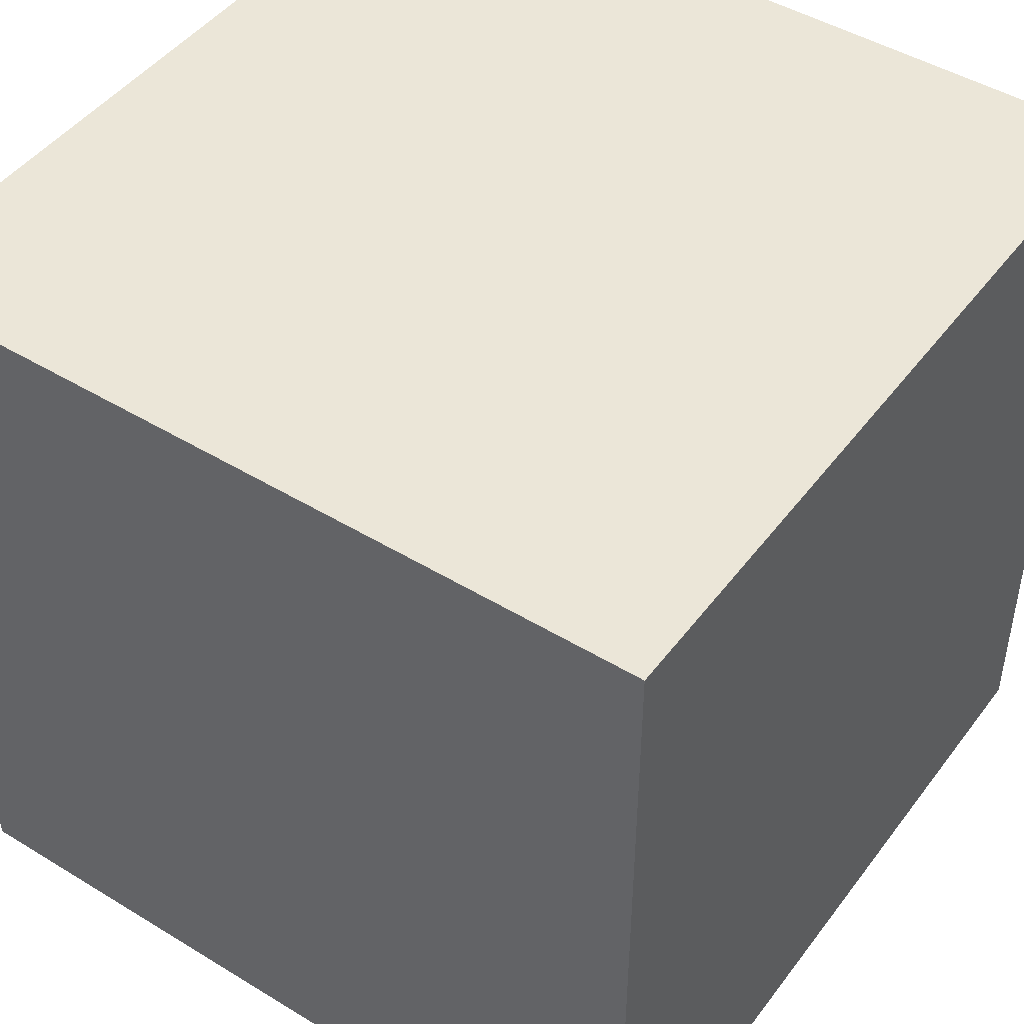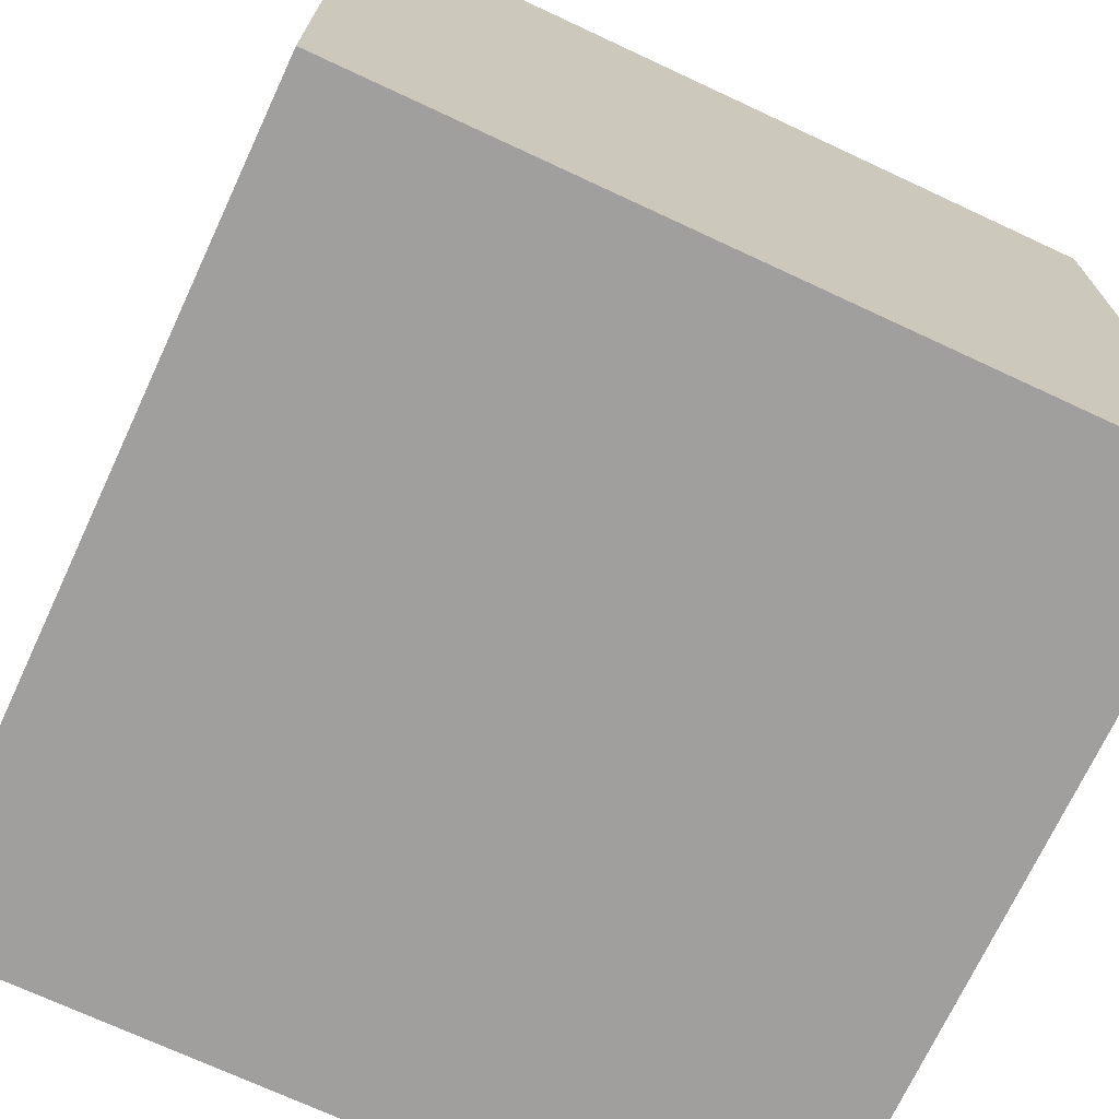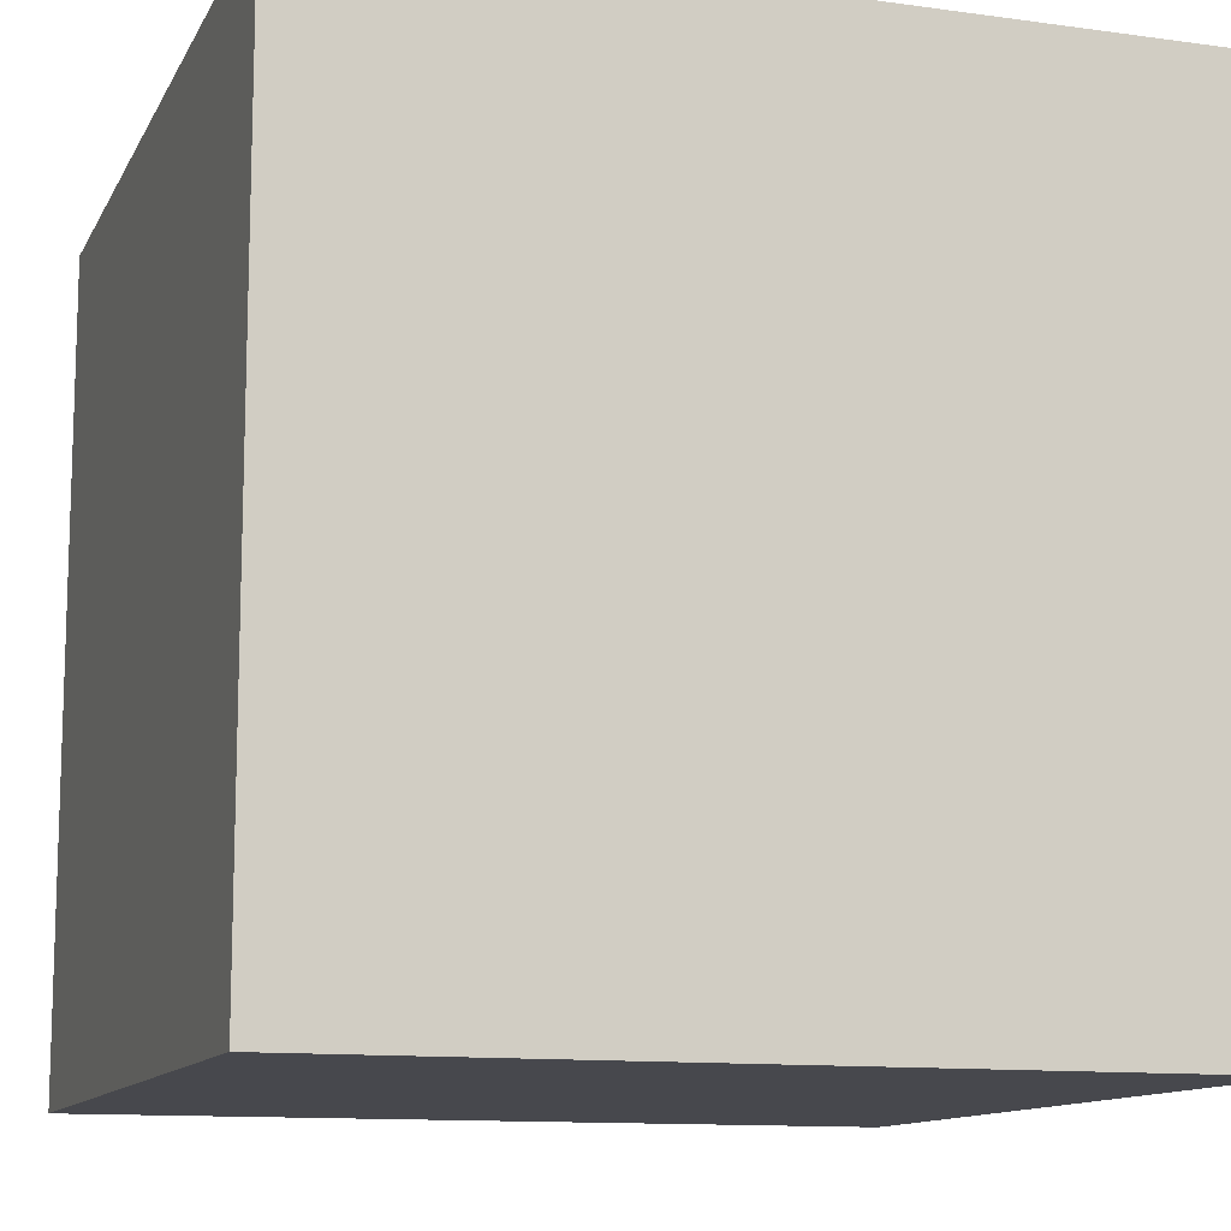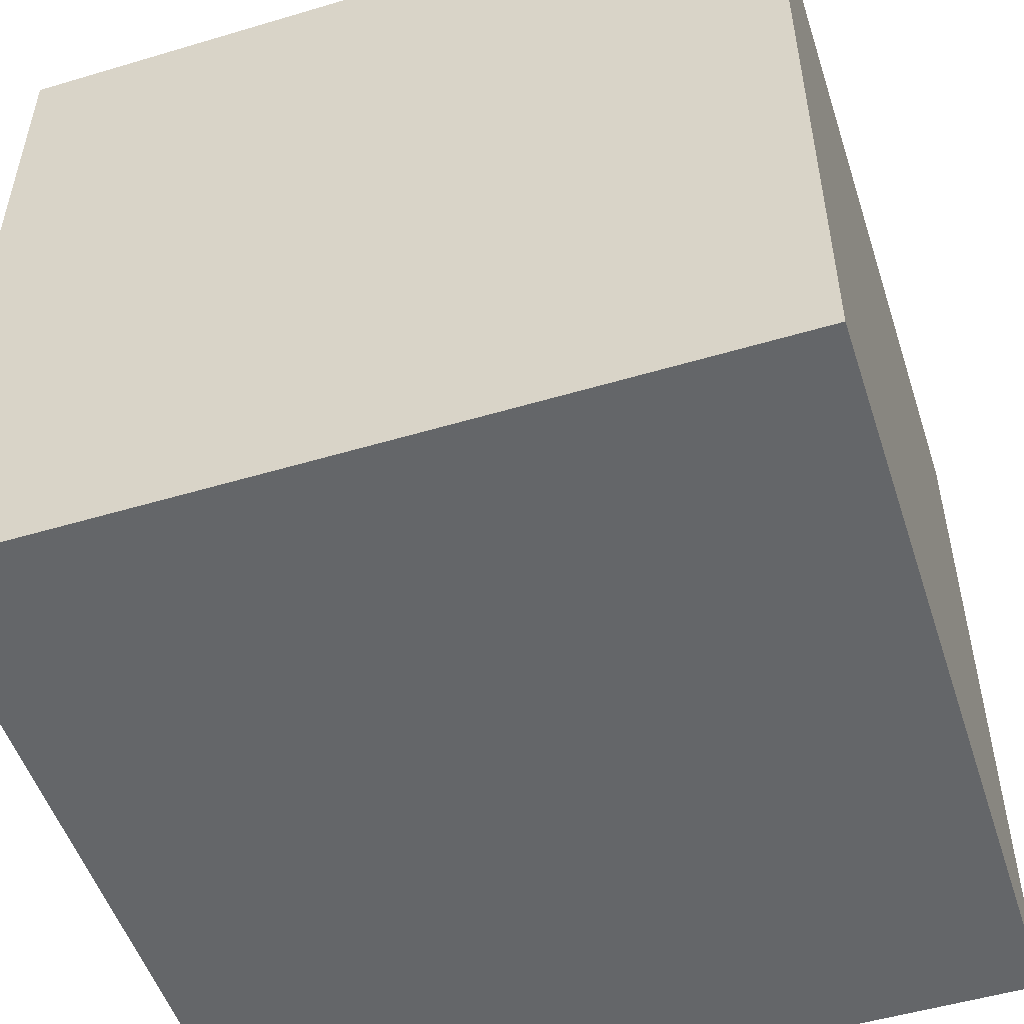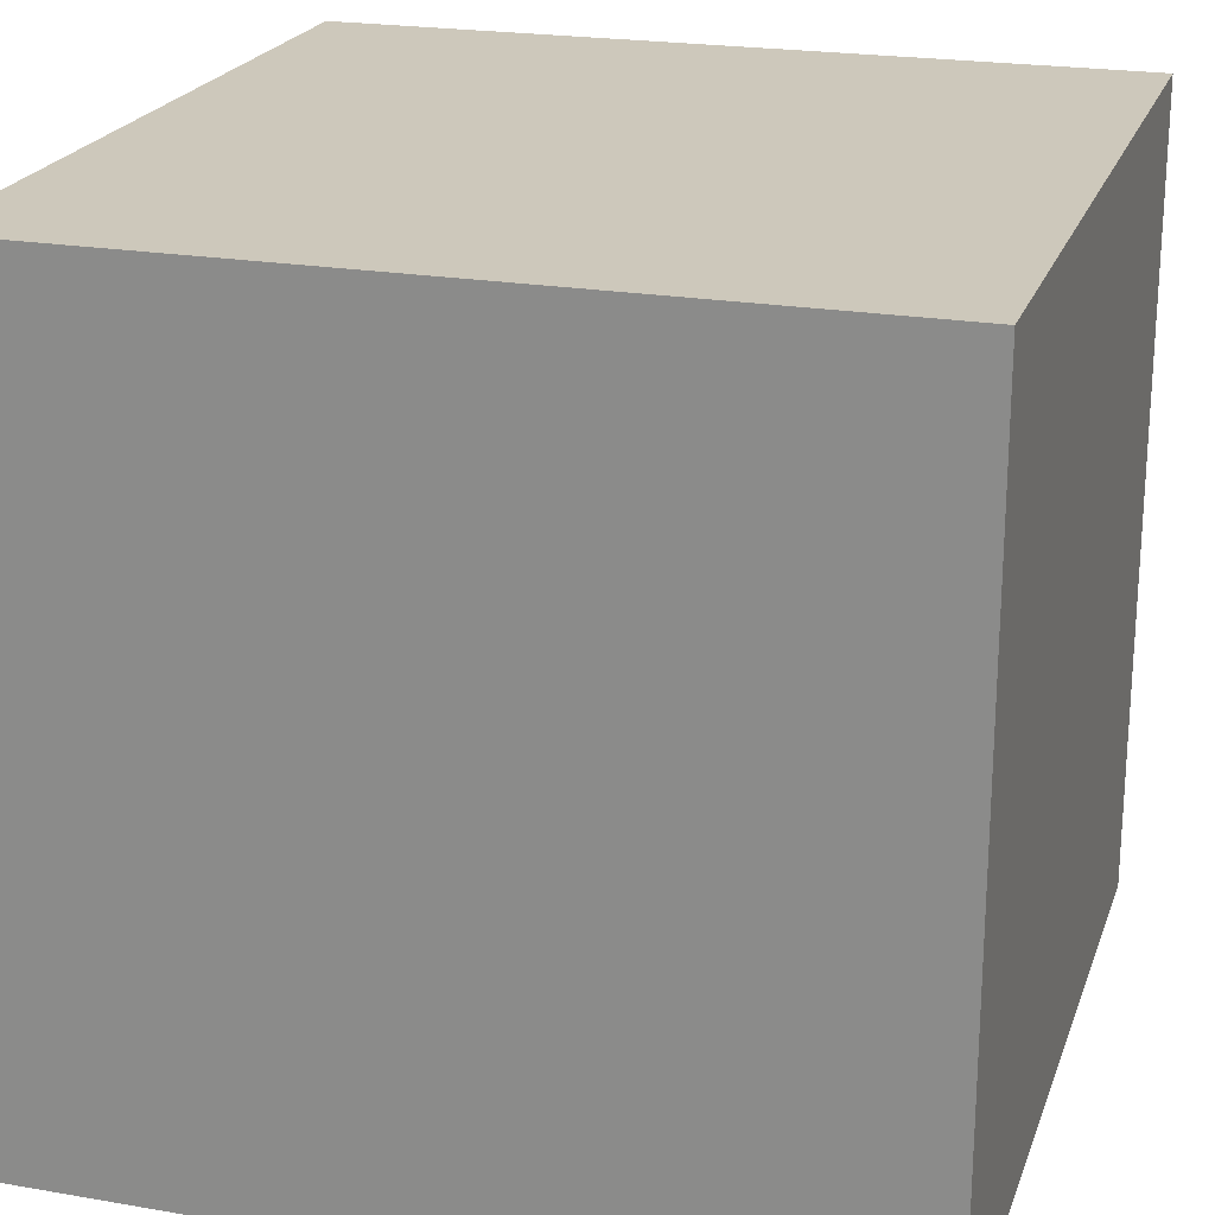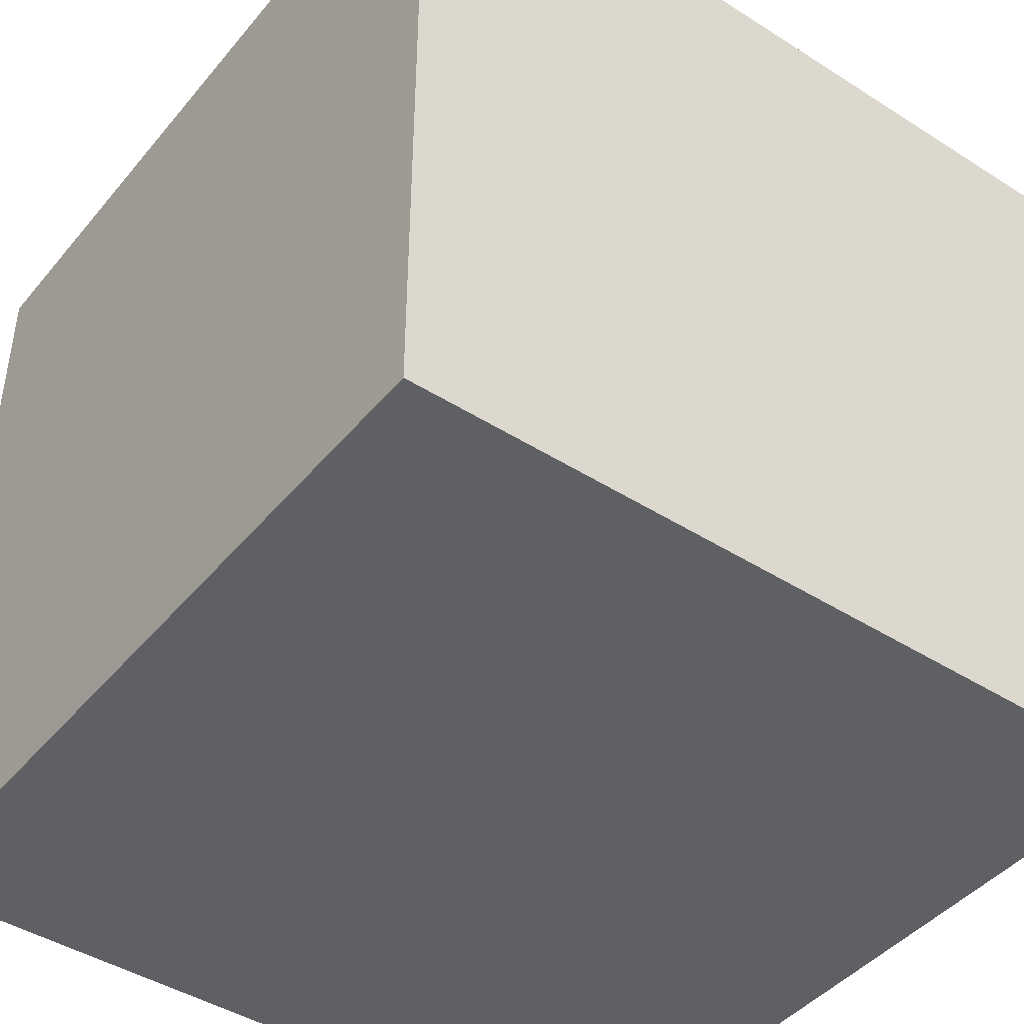
<metadata>
{"format":"obj","ext":"obj","renderer":"f3d","projection":"perspective","resolution":1024,"background":"white","views":[{"elev":46.4,"azim":-145.2,"up":"+Z"},{"elev":-71.5,"azim":65.0,"up":"+Z"},{"elev":-11.9,"azim":-108.3,"up":"+Y"},{"elev":-51.7,"azim":107.9,"up":"+Y"},{"elev":21.9,"azim":-73.2,"up":"+Y"},{"elev":-44.0,"azim":53.3,"up":"+Y"}]}
</metadata>
<code>
o
v 0 -0.4 -0.2
v 0 -0.4 -0.3
v 0 -0.4 -0.4
v 0 -0.3 -0.3
v 0 -0.3 -0.4
v 0 -0.2 -0.2
v 0 -0.2 -0.4
v 0.2 -0.4 -0.2
v 0.2 -0.4 -0.3
v 0.2 -0.4 -0.4
v 0.2 -0.3 -0.3
v 0.2 -0.3 -0.4
v 0.2 -0.2 -0.2
v 0.2 -0.2 -0.4
v 0 -0.4 -0.2
v 0 -0.2 -0.2
v 0.2 -0.4 -0.2
v 0.2 -0.2 -0.2
v 0 -0.4 -0.4
v 0 -0.3 -0.4
v 0 -0.2 -0.4
v 0.2 -0.4 -0.4
v 0.2 -0.3 -0.4
v 0.2 -0.2 -0.4
v 0 -0.4 -0.2
v 0.2 -0.4 -0.2
v 0 -0.4 -0.3
v 0.2 -0.4 -0.3
v 0 -0.4 -0.4
v 0.2 -0.4 -0.4
v 0 -0.2 -0.2
v 0.2 -0.2 -0.2
v 0 -0.2 -0.4
v 0.2 -0.2 -0.4
f 4 2 1
f 4 3 2
f 5 3 4
f 6 4 1
f 6 5 4
f 7 5 6
f 8 9 11
f 9 10 11
f 11 10 12
f 8 11 13
f 11 12 13
f 13 12 14
f 17 16 15
f 18 16 17
f 19 20 22
f 20 21 23
f 22 20 23
f 23 21 24
f 27 26 25
f 28 26 27
f 29 28 27
f 30 28 29
f 31 32 33
f 33 32 34

</code>
